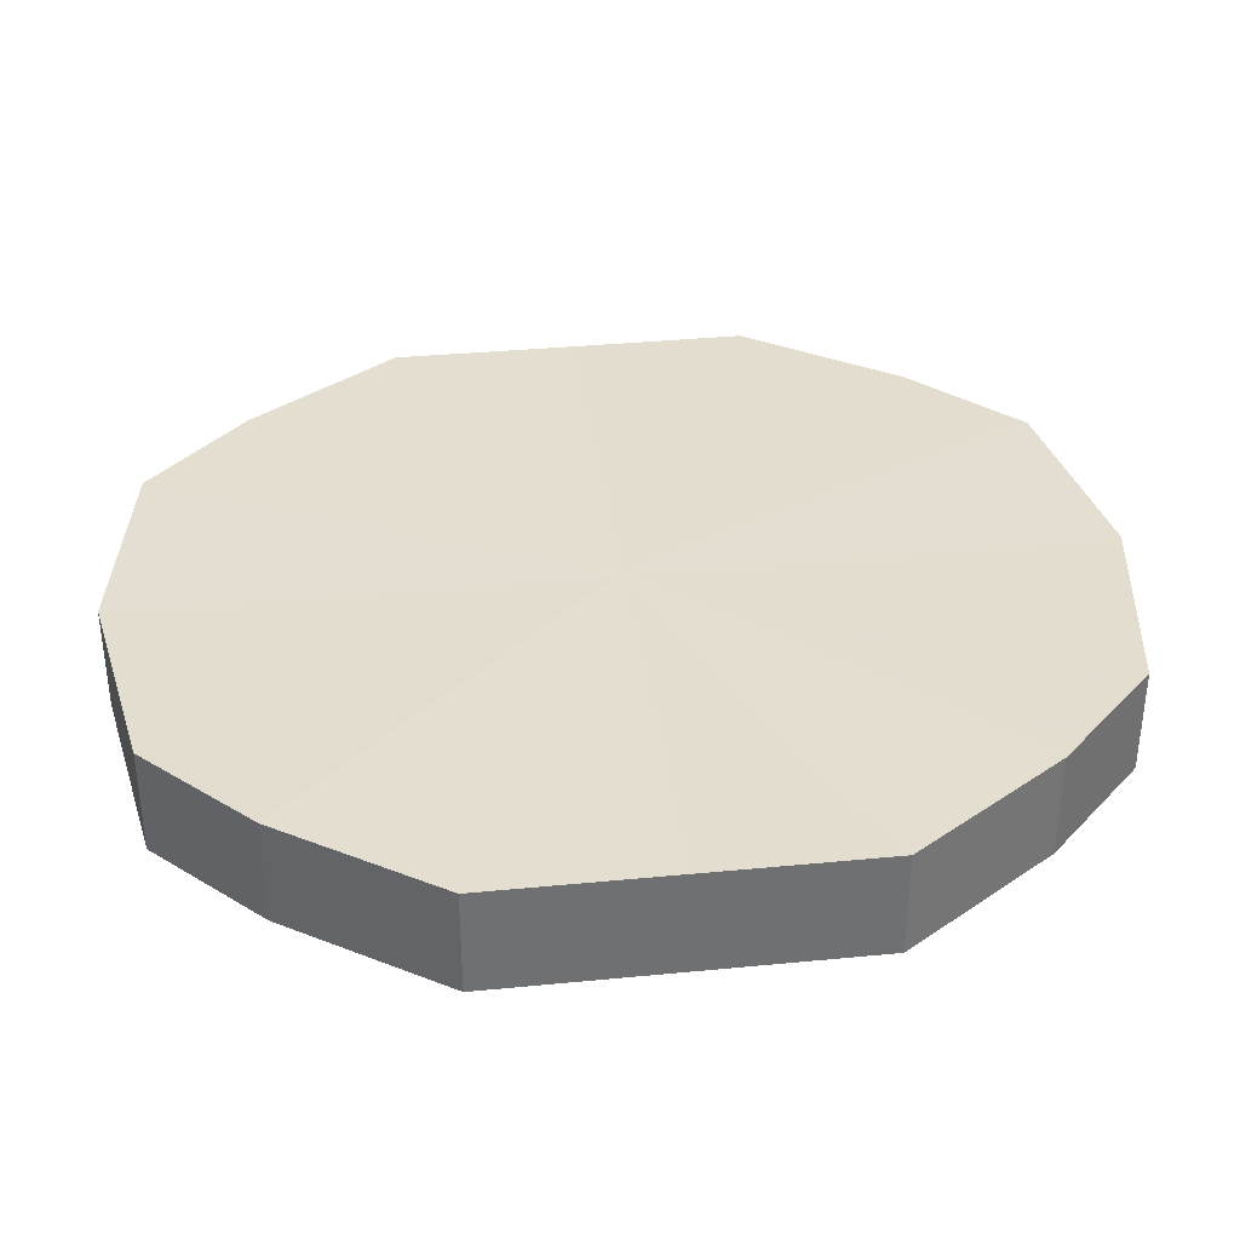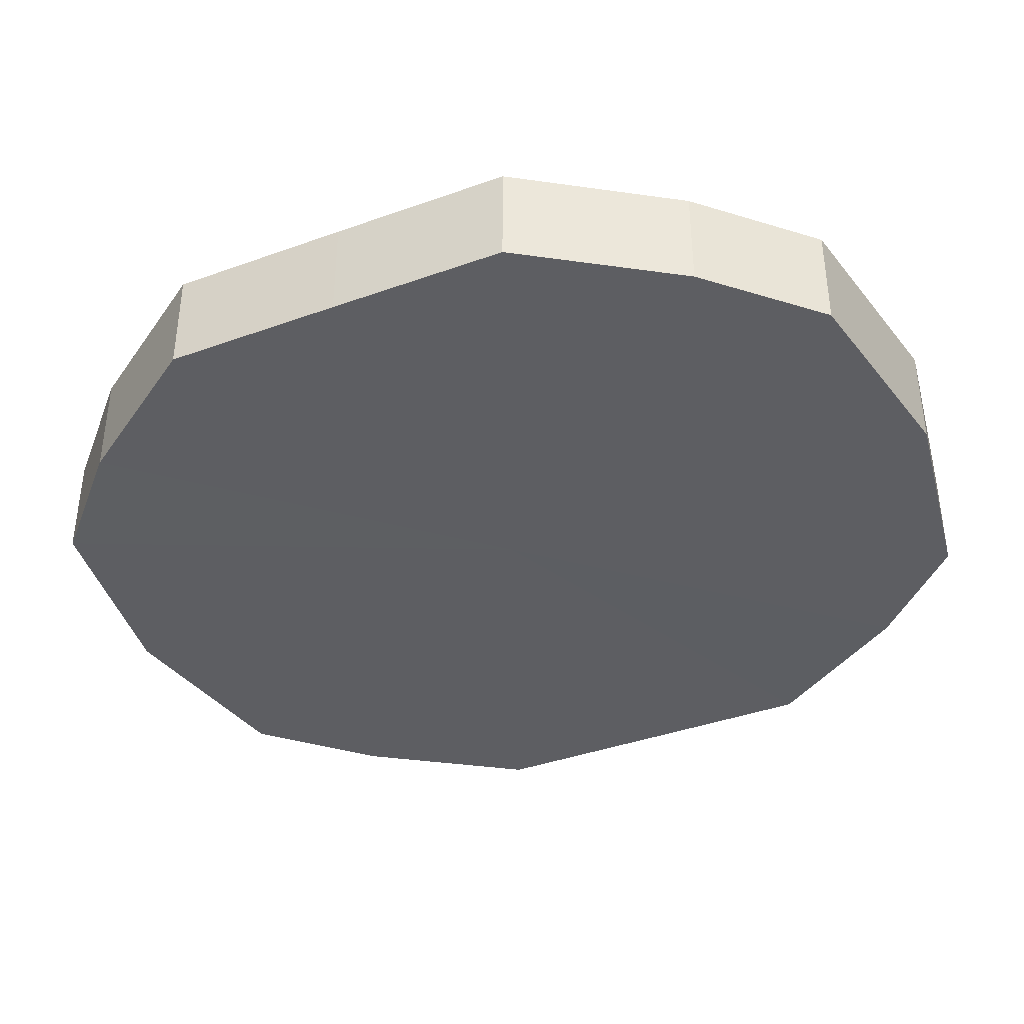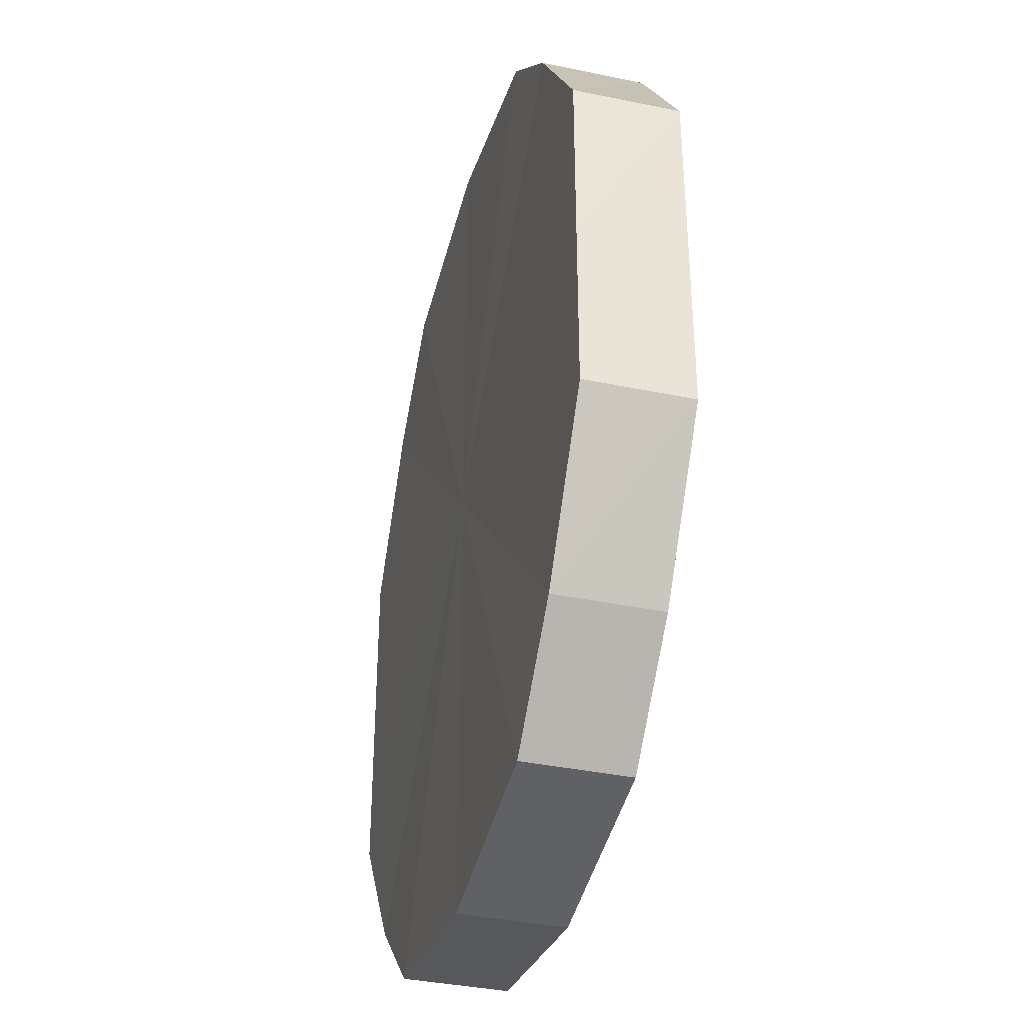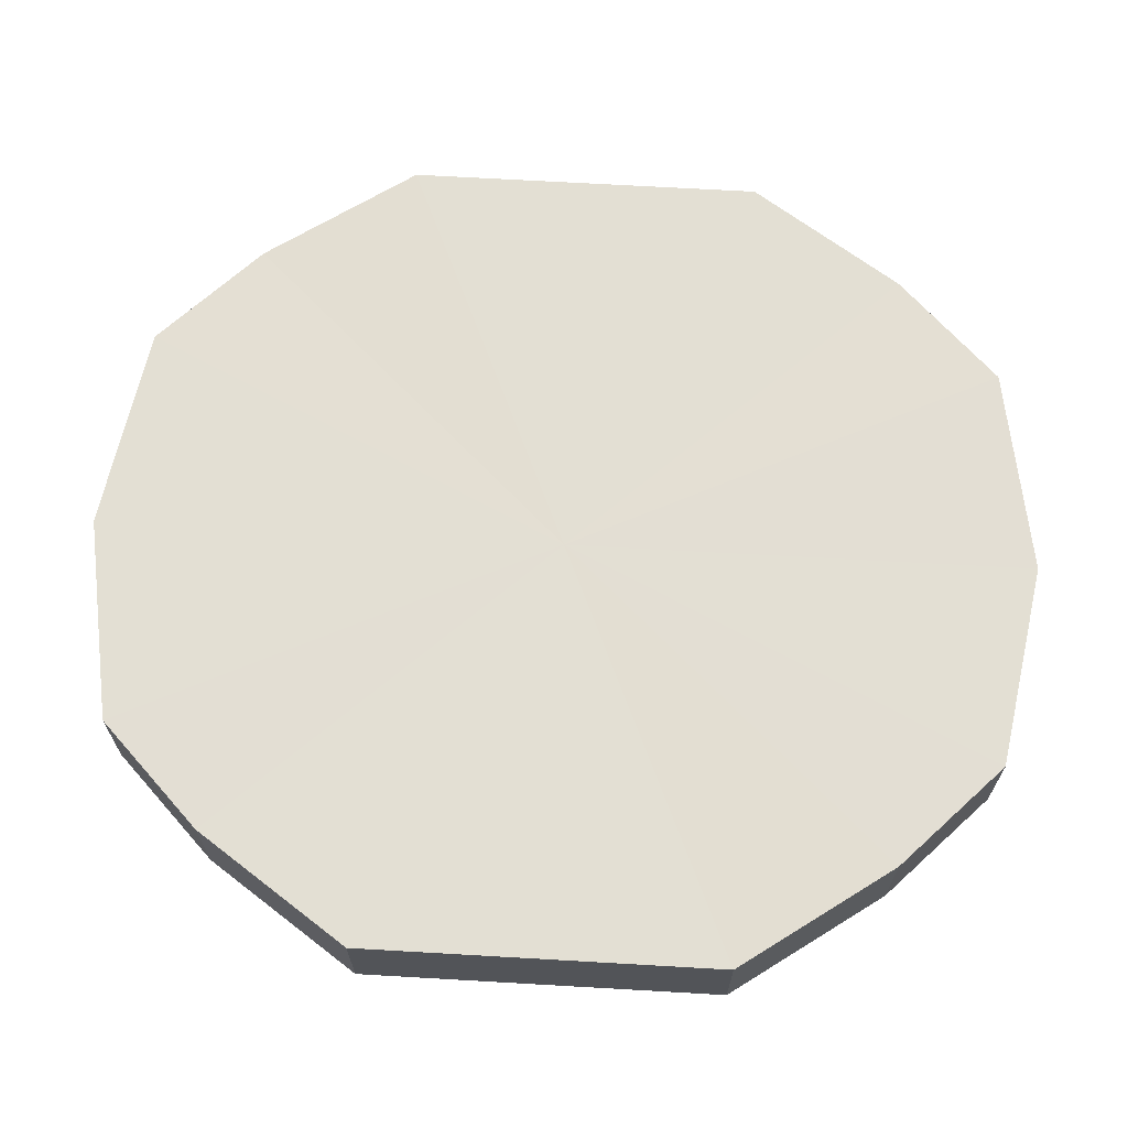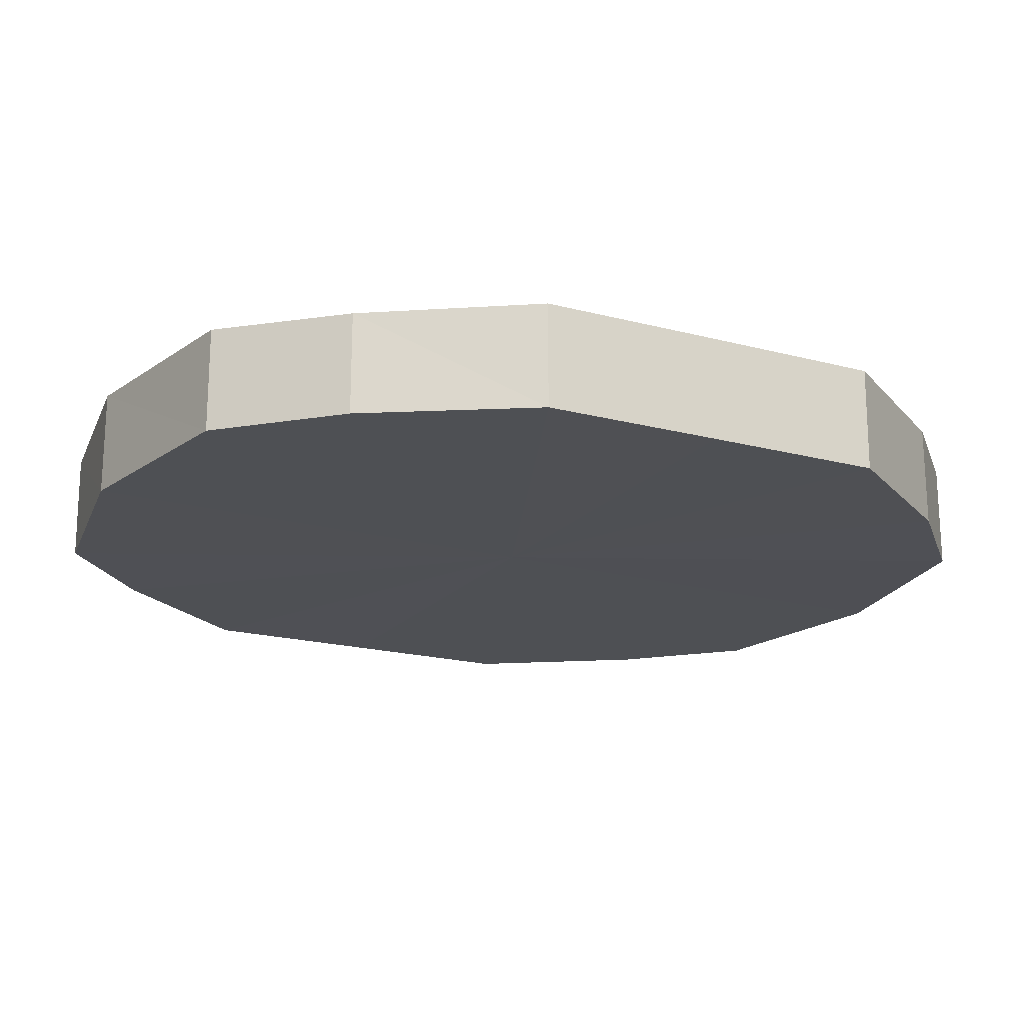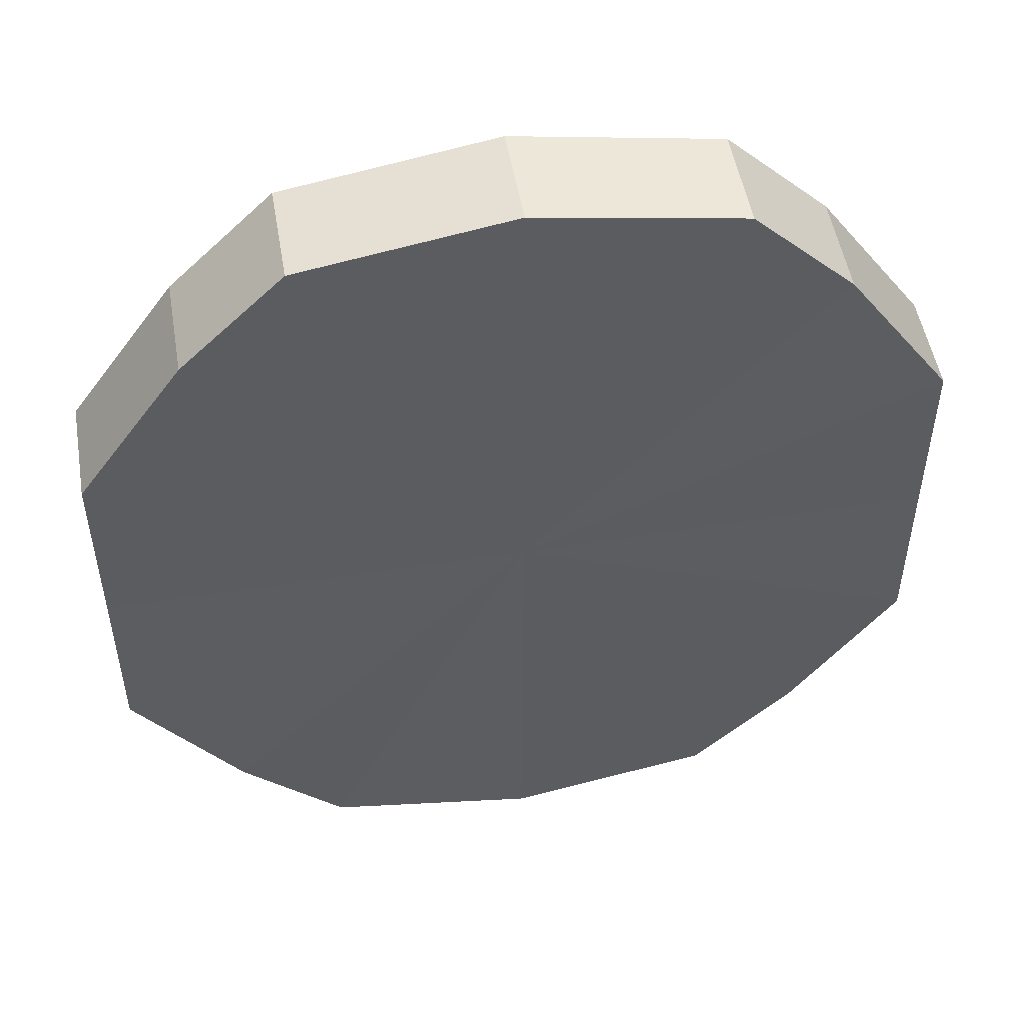
<metadata>
{"format":"obj","ext":"obj","renderer":"f3d","projection":"perspective","resolution":1024,"background":"white","views":[{"elev":35.6,"azim":82.7,"up":"+Y"},{"elev":-38.8,"azim":-65.6,"up":"+Y"},{"elev":-37.9,"azim":74.9,"up":"+Z"},{"elev":67.1,"azim":-86.9,"up":"+Y"},{"elev":-19.0,"azim":62.4,"up":"+Y"},{"elev":51.1,"azim":-9.8,"up":"+Z"}]}
</metadata>
<code>
o 1563
v 2223 1876 8.13
v 2223 1876 8.133
v 2223 1876 8.13
v 2223 1876 8.143
v 2223 1876 8.133
v 2223 1876 8.133
v 2223 1876 8.133
v 2223 1876 8.157
v 2223 1876 8.143
v 2223 1876 8.143
v 2223 1876 8.143
v 2223 1876 8.175
v 2223 1876 8.157
v 2223 1876 8.157
v 2223 1876 8.157
v 2223 1876 8.192
v 2223 1876 8.175
v 2223 1876 8.175
v 2223 1876 8.175
v 2223 1876 8.206
v 2223 1876 8.192
v 2223 1876 8.192
v 2223 1876 8.192
v 2223 1876 8.216
v 2223 1876 8.206
v 2223 1876 8.206
v 2223 1876 8.206
v 2223 1876 8.219
v 2223 1876 8.216
v 2223 1876 8.216
v 2223 1876 8.216
v 2223 1876 8.219
v 2223 1876 8.13
v 2223 1876 8.133
v 2223 1876 8.133
v 2223 1876 8.143
v 2223 1876 8.143
v 2223 1876 8.133
v 2223 1876 8.13
v 2223 1876 8.143
v 2223 1876 8.133
v 2223 1876 8.157
v 2223 1876 8.157
v 2223 1876 8.157
v 2223 1876 8.143
v 2223 1876 8.175
v 2223 1876 8.157
v 2223 1876 8.175
v 2223 1876 8.175
v 2223 1876 8.192
v 2223 1876 8.175
v 2223 1876 8.206
v 2223 1876 8.192
v 2223 1876 8.192
v 2223 1876 8.192
v 2223 1876 8.216
v 2223 1876 8.206
v 2223 1876 8.219
v 2223 1876 8.216
v 2223 1876 8.206
v 2223 1876 8.206
v 2223 1876 8.216
v 2223 1876 8.219
v 2223 1876 8.216
v 2223 1876 8.175
v 2223 1876 8.133
v 2223 1876 8.13
v 2223 1876 8.143
v 2223 1876 8.133
v 2223 1876 8.157
v 2223 1876 8.143
v 2223 1876 8.175
v 2223 1876 8.157
v 2223 1876 8.192
v 2223 1876 8.175
v 2223 1876 8.206
v 2223 1876 8.192
v 2223 1876 8.216
v 2223 1876 8.206
v 2223 1876 8.219
v 2223 1876 8.216
v 2223 1876 8.175
v 2223 1876 8.13
v 2223 1876 8.133
v 2223 1876 8.133
v 2223 1876 8.143
v 2223 1876 8.143
v 2223 1876 8.157
v 2223 1876 8.157
v 2223 1876 8.175
v 2223 1876 8.175
v 2223 1876 8.192
v 2223 1876 8.192
v 2223 1876 8.206
v 2223 1876 8.206
v 2223 1876 8.216
v 2223 1876 8.216
v 2223 1876 8.219
f 1 2 3
f 2 4 5
f 6 1 7
f 4 8 9
f 10 6 11
f 8 12 13
f 14 10 15
f 12 16 17
f 18 14 19
f 16 20 21
f 22 18 23
f 20 24 25
f 26 22 27
f 24 28 29
f 30 26 31
f 28 30 32
f 33 34 35
f 35 36 37
f 38 39 33
f 40 41 38
f 37 42 43
f 44 45 40
f 46 47 44
f 43 48 49
f 50 51 46
f 52 53 50
f 49 54 55
f 56 57 52
f 58 59 56
f 55 60 61
f 62 63 58
f 61 64 62
f 65 66 67
f 65 68 66
f 65 67 69
f 65 70 68
f 65 69 71
f 65 72 70
f 65 71 73
f 65 74 72
f 65 73 75
f 65 76 74
f 65 75 77
f 65 78 76
f 65 77 79
f 65 80 78
f 65 79 81
f 65 81 80
f 82 83 84
f 82 85 83
f 82 84 86
f 82 87 85
f 82 86 88
f 82 89 87
f 82 88 90
f 82 91 89
f 82 90 92
f 82 93 91
f 82 92 94
f 82 95 93
f 82 94 96
f 82 97 95
f 82 96 98
f 82 98 97

</code>
